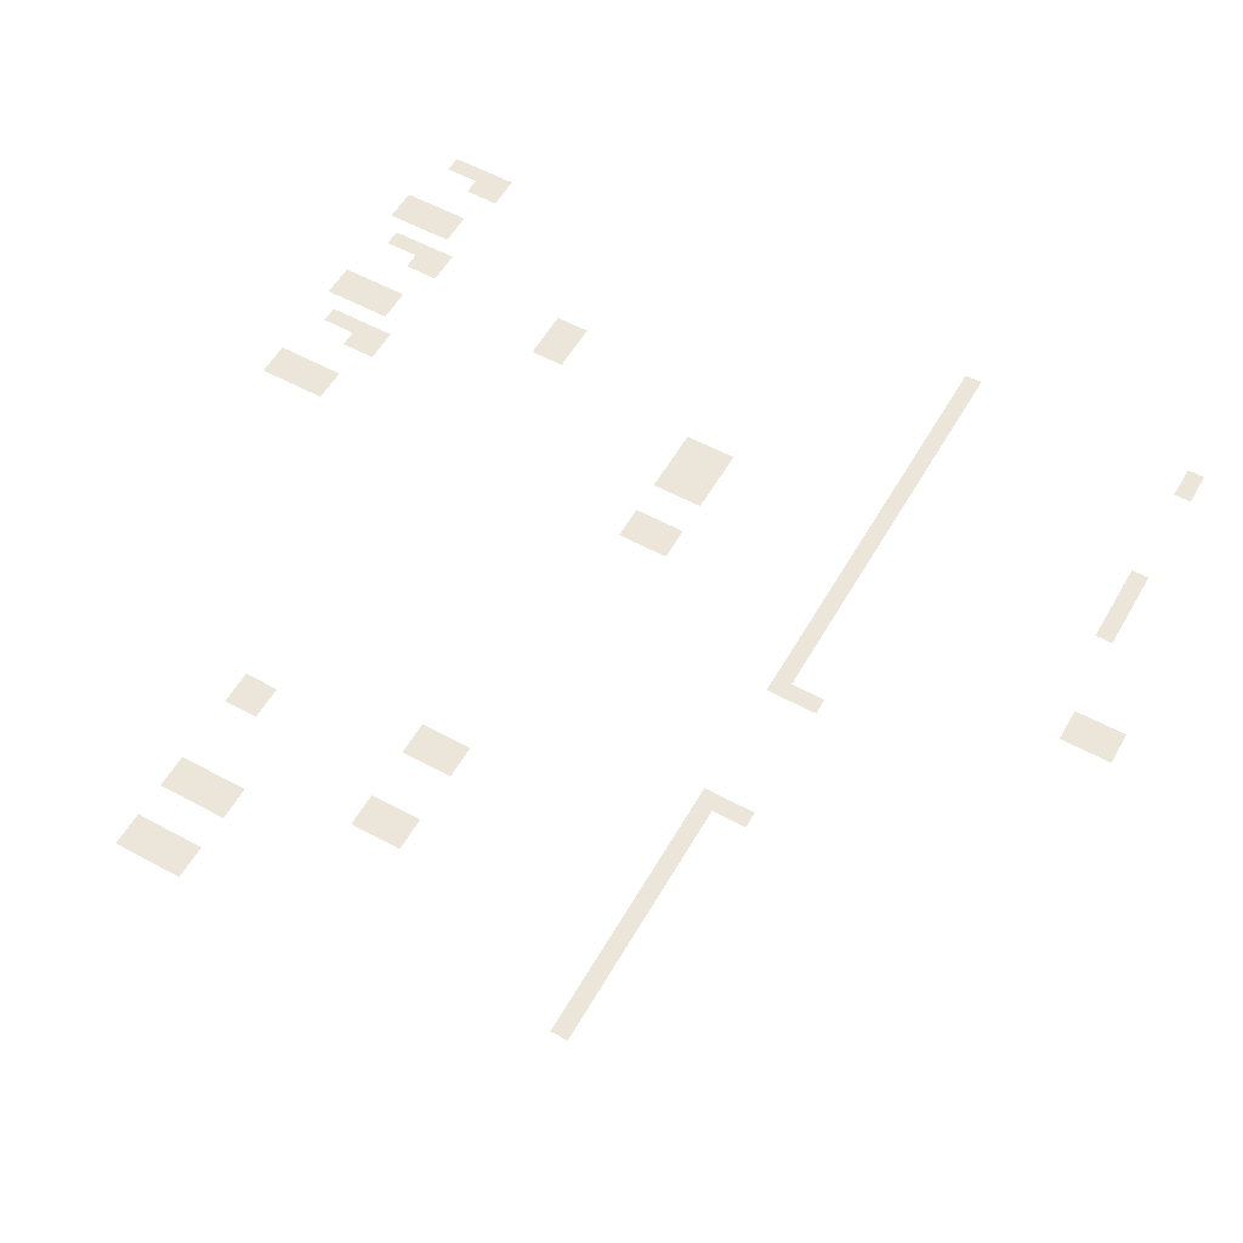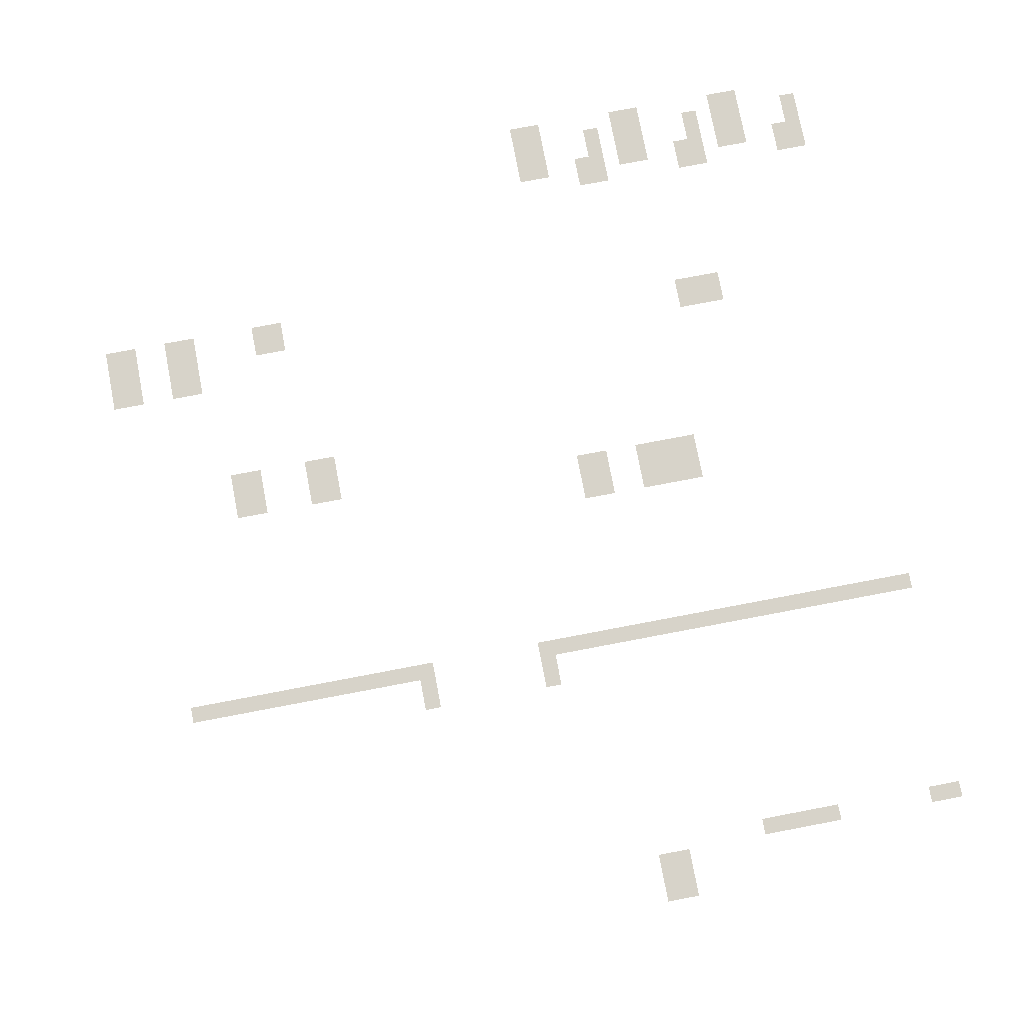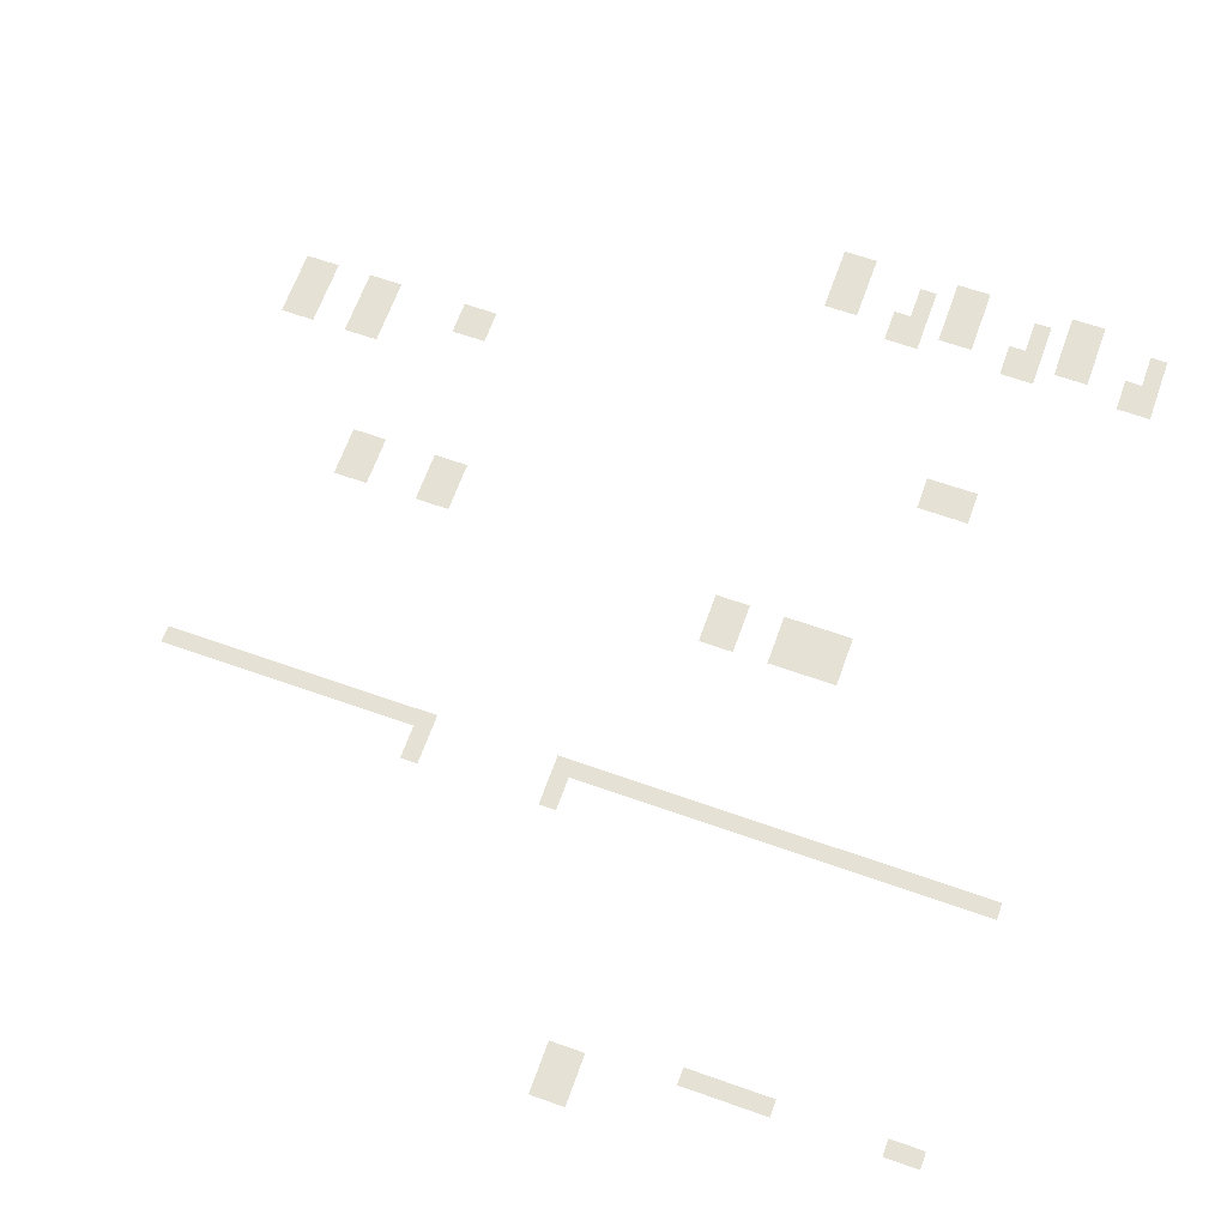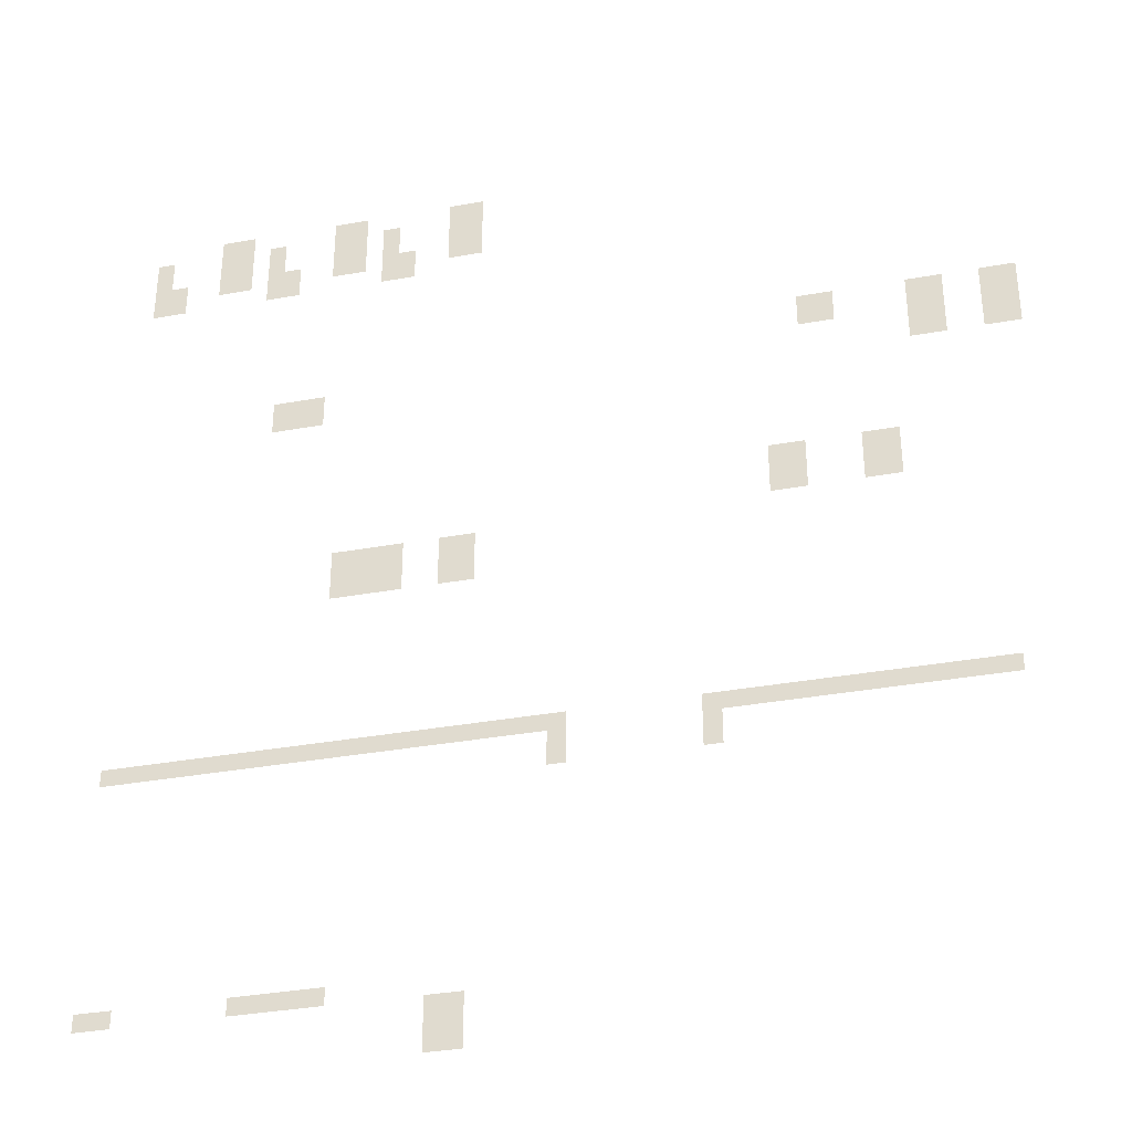
<metadata>
{"format":"obj","ext":"obj","renderer":"f3d","projection":"perspective","resolution":1024,"background":"white","views":[{"elev":56.4,"azim":-60.4,"up":"+Z"},{"elev":76.1,"azim":-10.8,"up":"+Z"},{"elev":65.1,"azim":19.6,"up":"+Z"},{"elev":-35.3,"azim":-166.5,"up":"+Y"}]}
</metadata>
<code>
v -7 -7 0
v -8 -7 0
v -8 -6 0
v -7 -6 0
v -8 -7 0
v -9 -7 0
v -9 -6 0
v -8 -6 0
v -14 -7 0
v -15 -7 0
v -15 -6 0
v -14 -6 0
v -15 -7 0
v -16 -7 0
v -16 -6 0
v -15 -6 0
v -21 -7 0
v -22 -7 0
v -22 -6 0
v -21 -6 0
v -22 -7 0
v -23 -7 0
v -23 -6 0
v -22 -6 0
v -3 -8 0
v -4 -8 0
v -4 -7 0
v -3 -7 0
v -7 -8 0
v -8 -8 0
v -8 -7 0
v -7 -7 0
v -8 -8 0
v -9 -8 0
v -9 -7 0
v -8 -7 0
v -10 -8 0
v -11 -8 0
v -11 -7 0
v -10 -7 0
v -14 -8 0
v -15 -8 0
v -15 -7 0
v -14 -7 0
v -15 -8 0
v -16 -8 0
v -16 -7 0
v -15 -7 0
v -17 -8 0
v -18 -8 0
v -18 -7 0
v -17 -7 0
v -21 -8 0
v -22 -8 0
v -22 -7 0
v -21 -7 0
v -22 -8 0
v -23 -8 0
v -23 -7 0
v -22 -7 0
v -3 -9 0
v -4 -9 0
v -4 -8 0
v -3 -8 0
v -7 -9 0
v -8 -9 0
v -8 -8 0
v -7 -8 0
v -8 -9 0
v -9 -9 0
v -9 -8 0
v -8 -8 0
v -10 -9 0
v -11 -9 0
v -11 -8 0
v -10 -8 0
v -14 -9 0
v -15 -9 0
v -15 -8 0
v -14 -8 0
v -15 -9 0
v -16 -9 0
v -16 -8 0
v -15 -8 0
v -17 -9 0
v -18 -9 0
v -18 -8 0
v -17 -8 0
v -21 -9 0
v -22 -9 0
v -22 -8 0
v -21 -8 0
v -22 -9 0
v -23 -9 0
v -23 -8 0
v -22 -8 0
v -3 -10 0
v -4 -10 0
v -4 -9 0
v -3 -9 0
v -4 -10 0
v -5 -10 0
v -5 -9 0
v -4 -9 0
v -7 -10 0
v -8 -10 0
v -8 -9 0
v -7 -9 0
v -8 -10 0
v -9 -10 0
v -9 -9 0
v -8 -9 0
v -10 -10 0
v -11 -10 0
v -11 -9 0
v -10 -9 0
v -11 -10 0
v -12 -10 0
v -12 -9 0
v -11 -9 0
v -14 -10 0
v -15 -10 0
v -15 -9 0
v -14 -9 0
v -15 -10 0
v -16 -10 0
v -16 -9 0
v -15 -9 0
v -17 -10 0
v -18 -10 0
v -18 -9 0
v -17 -9 0
v -18 -10 0
v -19 -10 0
v -19 -9 0
v -18 -9 0
v -21 -10 0
v -22 -10 0
v -22 -9 0
v -21 -9 0
v -22 -10 0
v -23 -10 0
v -23 -9 0
v -22 -9 0
v -3 -11 0
v -4 -11 0
v -4 -10 0
v -3 -10 0
v -4 -11 0
v -5 -11 0
v -5 -10 0
v -4 -10 0
v -10 -11 0
v -11 -11 0
v -11 -10 0
v -10 -10 0
v -11 -11 0
v -12 -11 0
v -12 -10 0
v -11 -10 0
v -17 -11 0
v -18 -11 0
v -18 -10 0
v -17 -10 0
v -18 -11 0
v -19 -11 0
v -19 -10 0
v -18 -10 0
v -41 -18 0
v -42 -18 0
v -42 -17 0
v -41 -17 0
v -42 -18 0
v -43 -18 0
v -43 -17 0
v -42 -17 0
v -47 -18 0
v -48 -18 0
v -48 -17 0
v -47 -17 0
v -48 -18 0
v -49 -18 0
v -49 -17 0
v -48 -17 0
v -51 -18 0
v -52 -18 0
v -52 -17 0
v -51 -17 0
v -52 -18 0
v -53 -18 0
v -53 -17 0
v -52 -17 0
v -41 -19 0
v -42 -19 0
v -42 -18 0
v -41 -18 0
v -42 -19 0
v -43 -19 0
v -43 -18 0
v -42 -18 0
v -47 -19 0
v -48 -19 0
v -48 -18 0
v -47 -18 0
v -48 -19 0
v -49 -19 0
v -49 -18 0
v -48 -18 0
v -51 -19 0
v -52 -19 0
v -52 -18 0
v -51 -18 0
v -52 -19 0
v -53 -19 0
v -53 -18 0
v -52 -18 0
v -11 -20 0
v -12 -20 0
v -12 -19 0
v -11 -19 0
v -12 -20 0
v -13 -20 0
v -13 -19 0
v -12 -19 0
v -13 -20 0
v -14 -20 0
v -14 -19 0
v -13 -19 0
v -47 -20 0
v -48 -20 0
v -48 -19 0
v -47 -19 0
v -48 -20 0
v -49 -20 0
v -49 -19 0
v -48 -19 0
v -51 -20 0
v -52 -20 0
v -52 -19 0
v -51 -19 0
v -52 -20 0
v -53 -20 0
v -53 -19 0
v -52 -19 0
v -11 -21 0
v -12 -21 0
v -12 -20 0
v -11 -20 0
v -12 -21 0
v -13 -21 0
v -13 -20 0
v -12 -20 0
v -13 -21 0
v -14 -21 0
v -14 -20 0
v -13 -20 0
v -47 -21 0
v -48 -21 0
v -48 -20 0
v -47 -20 0
v -48 -21 0
v -49 -21 0
v -49 -20 0
v -48 -20 0
v -51 -21 0
v -52 -21 0
v -52 -20 0
v -51 -20 0
v -52 -21 0
v -53 -21 0
v -53 -20 0
v -52 -20 0
v -39 -28 0
v -40 -28 0
v -40 -27 0
v -39 -27 0
v -40 -28 0
v -41 -28 0
v -41 -27 0
v -40 -27 0
v -44 -28 0
v -45 -28 0
v -45 -27 0
v -44 -27 0
v -45 -28 0
v -46 -28 0
v -46 -27 0
v -45 -27 0
v -39 -29 0
v -40 -29 0
v -40 -28 0
v -39 -28 0
v -40 -29 0
v -41 -29 0
v -41 -28 0
v -40 -28 0
v -44 -29 0
v -45 -29 0
v -45 -28 0
v -44 -28 0
v -45 -29 0
v -46 -29 0
v -46 -28 0
v -45 -28 0
v -39 -30 0
v -40 -30 0
v -40 -29 0
v -39 -29 0
v -40 -30 0
v -41 -30 0
v -41 -29 0
v -40 -29 0
v -44 -30 0
v -45 -30 0
v -45 -29 0
v -44 -29 0
v -45 -30 0
v -46 -30 0
v -46 -29 0
v -45 -29 0
v -15 -31 0
v -16 -31 0
v -16 -30 0
v -15 -30 0
v -16 -31 0
v -17 -31 0
v -17 -30 0
v -16 -30 0
v -17 -31 0
v -18 -31 0
v -18 -30 0
v -17 -30 0
v -18 -31 0
v -19 -31 0
v -19 -30 0
v -18 -30 0
v -21 -31 0
v -22 -31 0
v -22 -30 0
v -21 -30 0
v -22 -31 0
v -23 -31 0
v -23 -30 0
v -22 -30 0
v -15 -32 0
v -16 -32 0
v -16 -31 0
v -15 -31 0
v -16 -32 0
v -17 -32 0
v -17 -31 0
v -16 -31 0
v -17 -32 0
v -18 -32 0
v -18 -31 0
v -17 -31 0
v -18 -32 0
v -19 -32 0
v -19 -31 0
v -18 -31 0
v -21 -32 0
v -22 -32 0
v -22 -31 0
v -21 -31 0
v -22 -32 0
v -23 -32 0
v -23 -31 0
v -22 -31 0
v -15 -33 0
v -16 -33 0
v -16 -32 0
v -15 -32 0
v -16 -33 0
v -17 -33 0
v -17 -32 0
v -16 -32 0
v -17 -33 0
v -18 -33 0
v -18 -32 0
v -17 -32 0
v -18 -33 0
v -19 -33 0
v -19 -32 0
v -18 -32 0
v -21 -33 0
v -22 -33 0
v -22 -32 0
v -21 -32 0
v -22 -33 0
v -23 -33 0
v -23 -32 0
v -22 -32 0
v -3 -43 0
v -4 -43 0
v -4 -42 0
v -3 -42 0
v -4 -43 0
v -5 -43 0
v -5 -42 0
v -4 -42 0
v -5 -43 0
v -6 -43 0
v -6 -42 0
v -5 -42 0
v -6 -43 0
v -7 -43 0
v -7 -42 0
v -6 -42 0
v -7 -43 0
v -8 -43 0
v -8 -42 0
v -7 -42 0
v -8 -43 0
v -9 -43 0
v -9 -42 0
v -8 -42 0
v -9 -43 0
v -10 -43 0
v -10 -42 0
v -9 -42 0
v -10 -43 0
v -11 -43 0
v -11 -42 0
v -10 -42 0
v -11 -43 0
v -12 -43 0
v -12 -42 0
v -11 -42 0
v -12 -43 0
v -13 -43 0
v -13 -42 0
v -12 -42 0
v -13 -43 0
v -14 -43 0
v -14 -42 0
v -13 -42 0
v -14 -43 0
v -15 -43 0
v -15 -42 0
v -14 -42 0
v -15 -43 0
v -16 -43 0
v -16 -42 0
v -15 -42 0
v -16 -43 0
v -17 -43 0
v -17 -42 0
v -16 -42 0
v -17 -43 0
v -18 -43 0
v -18 -42 0
v -17 -42 0
v -18 -43 0
v -19 -43 0
v -19 -42 0
v -18 -42 0
v -19 -43 0
v -20 -43 0
v -20 -42 0
v -19 -42 0
v -20 -43 0
v -21 -43 0
v -21 -42 0
v -20 -42 0
v -21 -43 0
v -22 -43 0
v -22 -42 0
v -21 -42 0
v -22 -43 0
v -23 -43 0
v -23 -42 0
v -22 -42 0
v -23 -43 0
v -24 -43 0
v -24 -42 0
v -23 -42 0
v -24 -43 0
v -25 -43 0
v -25 -42 0
v -24 -42 0
v -25 -43 0
v -26 -43 0
v -26 -42 0
v -25 -42 0
v -26 -43 0
v -27 -43 0
v -27 -42 0
v -26 -42 0
v -27 -43 0
v -28 -43 0
v -28 -42 0
v -27 -42 0
v -35 -43 0
v -36 -43 0
v -36 -42 0
v -35 -42 0
v -36 -43 0
v -37 -43 0
v -37 -42 0
v -36 -42 0
v -37 -43 0
v -38 -43 0
v -38 -42 0
v -37 -42 0
v -38 -43 0
v -39 -43 0
v -39 -42 0
v -38 -42 0
v -39 -43 0
v -40 -43 0
v -40 -42 0
v -39 -42 0
v -40 -43 0
v -41 -43 0
v -41 -42 0
v -40 -42 0
v -41 -43 0
v -42 -43 0
v -42 -42 0
v -41 -42 0
v -42 -43 0
v -43 -43 0
v -43 -42 0
v -42 -42 0
v -43 -43 0
v -44 -43 0
v -44 -42 0
v -43 -42 0
v -44 -43 0
v -45 -43 0
v -45 -42 0
v -44 -42 0
v -45 -43 0
v -46 -43 0
v -46 -42 0
v -45 -42 0
v -46 -43 0
v -47 -43 0
v -47 -42 0
v -46 -42 0
v -47 -43 0
v -48 -43 0
v -48 -42 0
v -47 -42 0
v -48 -43 0
v -49 -43 0
v -49 -42 0
v -48 -42 0
v -49 -43 0
v -50 -43 0
v -50 -42 0
v -49 -42 0
v -50 -43 0
v -51 -43 0
v -51 -42 0
v -50 -42 0
v -27 -44 0
v -28 -44 0
v -28 -43 0
v -27 -43 0
v -35 -44 0
v -36 -44 0
v -36 -43 0
v -35 -43 0
v -27 -45 0
v -28 -45 0
v -28 -44 0
v -27 -44 0
v -35 -45 0
v -36 -45 0
v -36 -44 0
v -35 -44 0
v -3 -57 0
v -4 -57 0
v -4 -56 0
v -3 -56 0
v -4 -57 0
v -5 -57 0
v -5 -56 0
v -4 -56 0
v -11 -57 0
v -12 -57 0
v -12 -56 0
v -11 -56 0
v -12 -57 0
v -13 -57 0
v -13 -56 0
v -12 -56 0
v -13 -57 0
v -14 -57 0
v -14 -56 0
v -13 -56 0
v -14 -57 0
v -15 -57 0
v -15 -56 0
v -14 -56 0
v -15 -57 0
v -16 -57 0
v -16 -56 0
v -15 -56 0
v -21 -58 0
v -22 -58 0
v -22 -57 0
v -21 -57 0
v -22 -58 0
v -23 -58 0
v -23 -57 0
v -22 -57 0
v -21 -59 0
v -22 -59 0
v -22 -58 0
v -21 -58 0
v -22 -59 0
v -23 -59 0
v -23 -58 0
v -22 -58 0
v -21 -60 0
v -22 -60 0
v -22 -59 0
v -21 -59 0
v -22 -60 0
v -23 -60 0
v -23 -59 0
v -22 -59 0
g prison_mesh_0007
f 1 2 3 4
f 5 6 7 8
f 9 10 11 12
f 13 14 15 16
f 17 18 19 20
f 21 22 23 24
f 25 26 27 28
f 29 30 31 32
f 33 34 35 36
f 37 38 39 40
f 41 42 43 44
f 45 46 47 48
f 49 50 51 52
f 53 54 55 56
f 57 58 59 60
f 61 62 63 64
f 65 66 67 68
f 69 70 71 72
f 73 74 75 76
f 77 78 79 80
f 81 82 83 84
f 85 86 87 88
f 89 90 91 92
f 93 94 95 96
f 97 98 99 100
f 101 102 103 104
f 105 106 107 108
f 109 110 111 112
f 113 114 115 116
f 117 118 119 120
f 121 122 123 124
f 125 126 127 128
f 129 130 131 132
f 133 134 135 136
f 137 138 139 140
f 141 142 143 144
f 145 146 147 148
f 149 150 151 152
f 153 154 155 156
f 157 158 159 160
f 161 162 163 164
f 165 166 167 168
f 169 170 171 172
f 173 174 175 176
f 177 178 179 180
f 181 182 183 184
f 185 186 187 188
f 189 190 191 192
f 193 194 195 196
f 197 198 199 200
f 201 202 203 204
f 205 206 207 208
f 209 210 211 212
f 213 214 215 216
f 217 218 219 220
f 221 222 223 224
f 225 226 227 228
f 229 230 231 232
f 233 234 235 236
f 237 238 239 240
f 241 242 243 244
f 245 246 247 248
f 249 250 251 252
f 253 254 255 256
f 257 258 259 260
f 261 262 263 264
f 265 266 267 268
f 269 270 271 272
f 273 274 275 276
f 277 278 279 280
f 281 282 283 284
f 285 286 287 288
f 289 290 291 292
f 293 294 295 296
f 297 298 299 300
f 301 302 303 304
f 305 306 307 308
f 309 310 311 312
f 313 314 315 316
f 317 318 319 320
f 321 322 323 324
f 325 326 327 328
f 329 330 331 332
f 333 334 335 336
f 337 338 339 340
f 341 342 343 344
f 345 346 347 348
f 349 350 351 352
f 353 354 355 356
f 357 358 359 360
f 361 362 363 364
f 365 366 367 368
f 369 370 371 372
f 373 374 375 376
f 377 378 379 380
f 381 382 383 384
f 385 386 387 388
f 389 390 391 392
f 393 394 395 396
f 397 398 399 400
f 401 402 403 404
f 405 406 407 408
f 409 410 411 412
f 413 414 415 416
f 417 418 419 420
f 421 422 423 424
f 425 426 427 428
f 429 430 431 432
f 433 434 435 436
f 437 438 439 440
f 441 442 443 444
f 445 446 447 448
f 449 450 451 452
f 453 454 455 456
f 457 458 459 460
f 461 462 463 464
f 465 466 467 468
f 469 470 471 472
f 473 474 475 476
f 477 478 479 480
f 481 482 483 484
f 485 486 487 488
f 489 490 491 492
f 493 494 495 496
f 497 498 499 500
f 501 502 503 504
f 505 506 507 508
f 509 510 511 512
f 513 514 515 516
f 517 518 519 520
f 521 522 523 524
f 525 526 527 528
f 529 530 531 532
f 533 534 535 536
f 537 538 539 540
f 541 542 543 544
f 545 546 547 548
f 549 550 551 552
f 553 554 555 556
f 557 558 559 560
f 561 562 563 564
f 565 566 567 568
f 569 570 571 572
f 573 574 575 576
f 577 578 579 580
f 581 582 583 584
f 585 586 587 588
f 589 590 591 592
f 593 594 595 596
f 597 598 599 600
f 601 602 603 604
f 605 606 607 608
f 609 610 611 612
f 613 614 615 616
f 617 618 619 620
f 621 622 623 624

</code>
